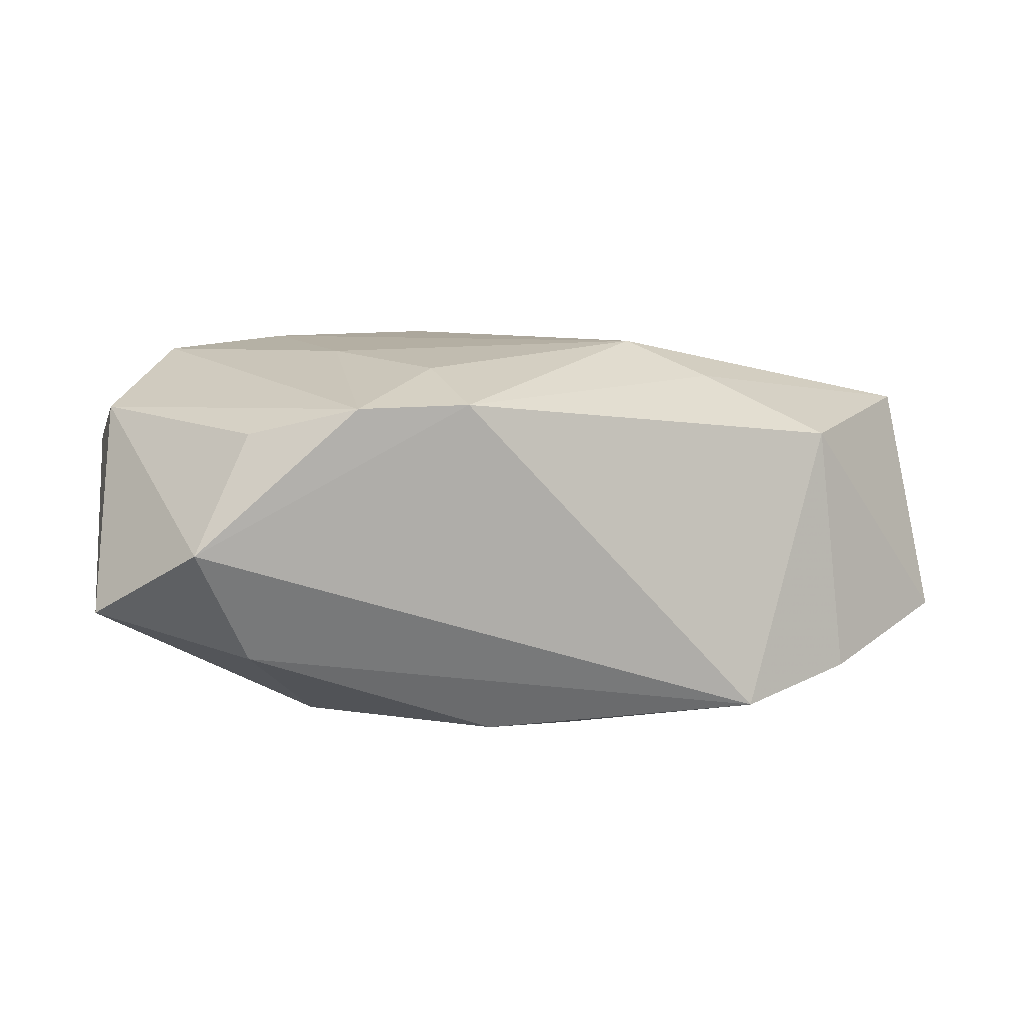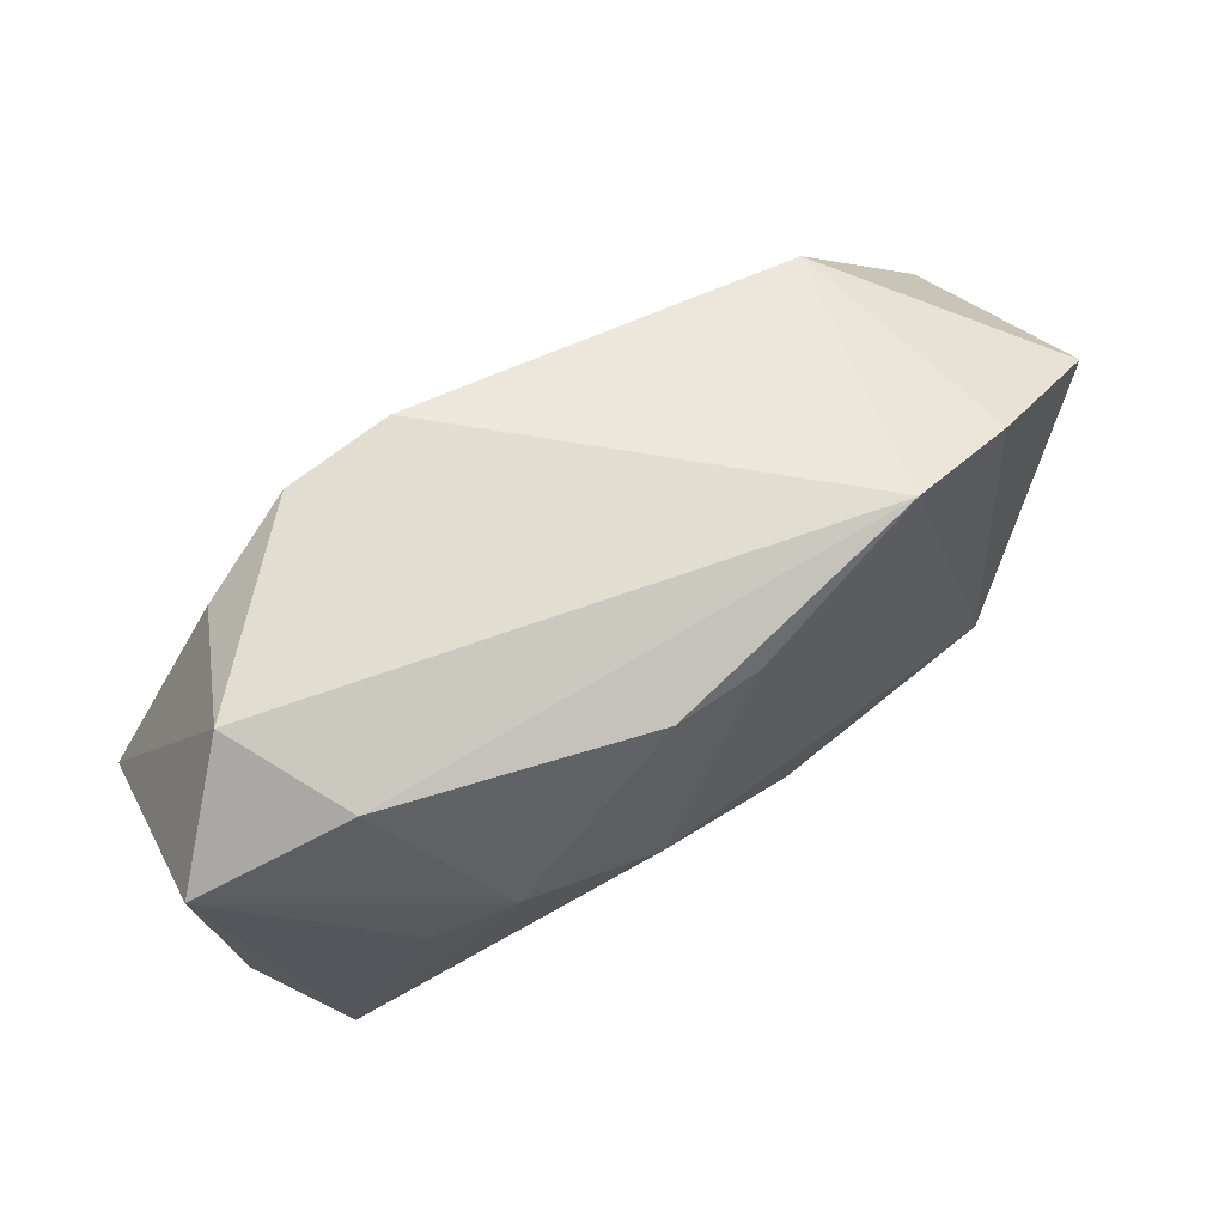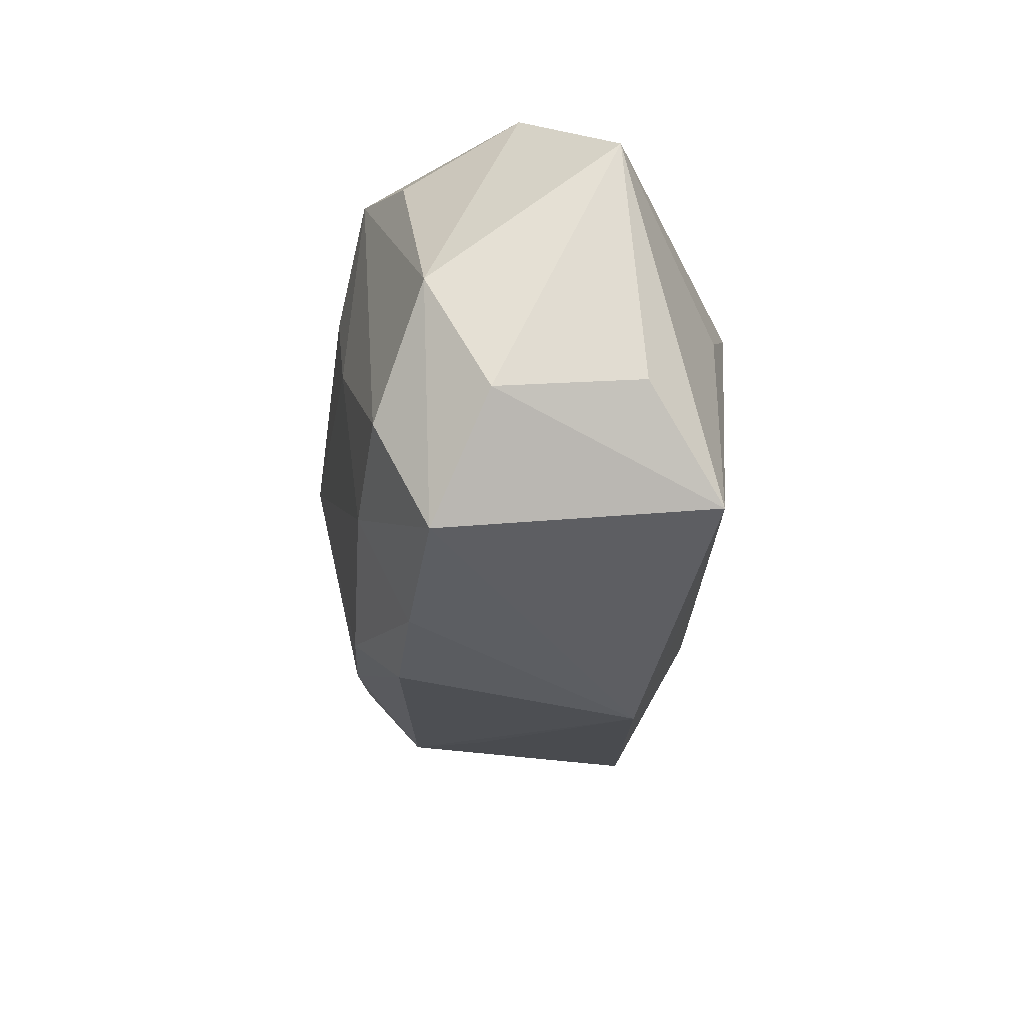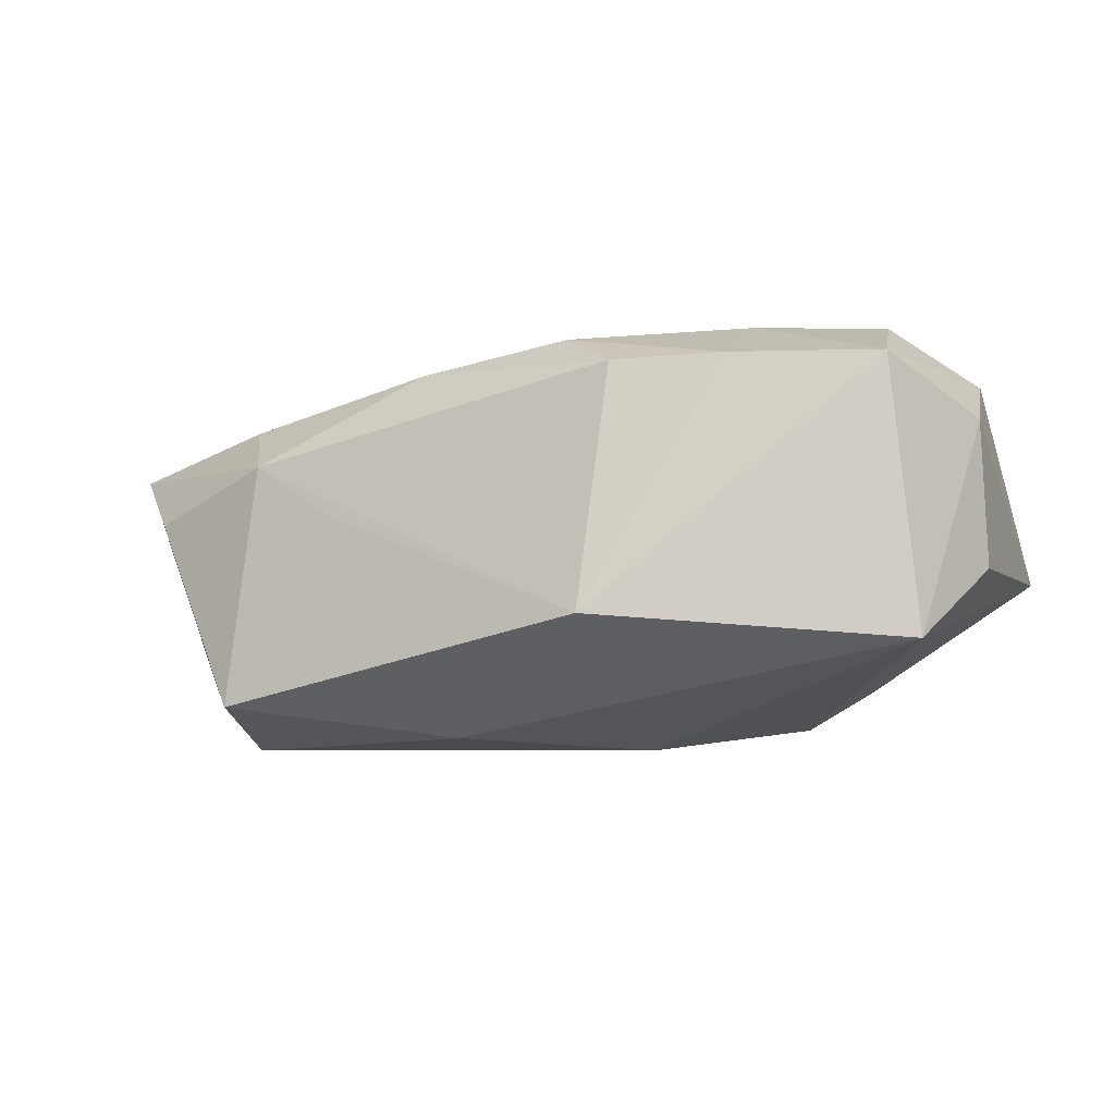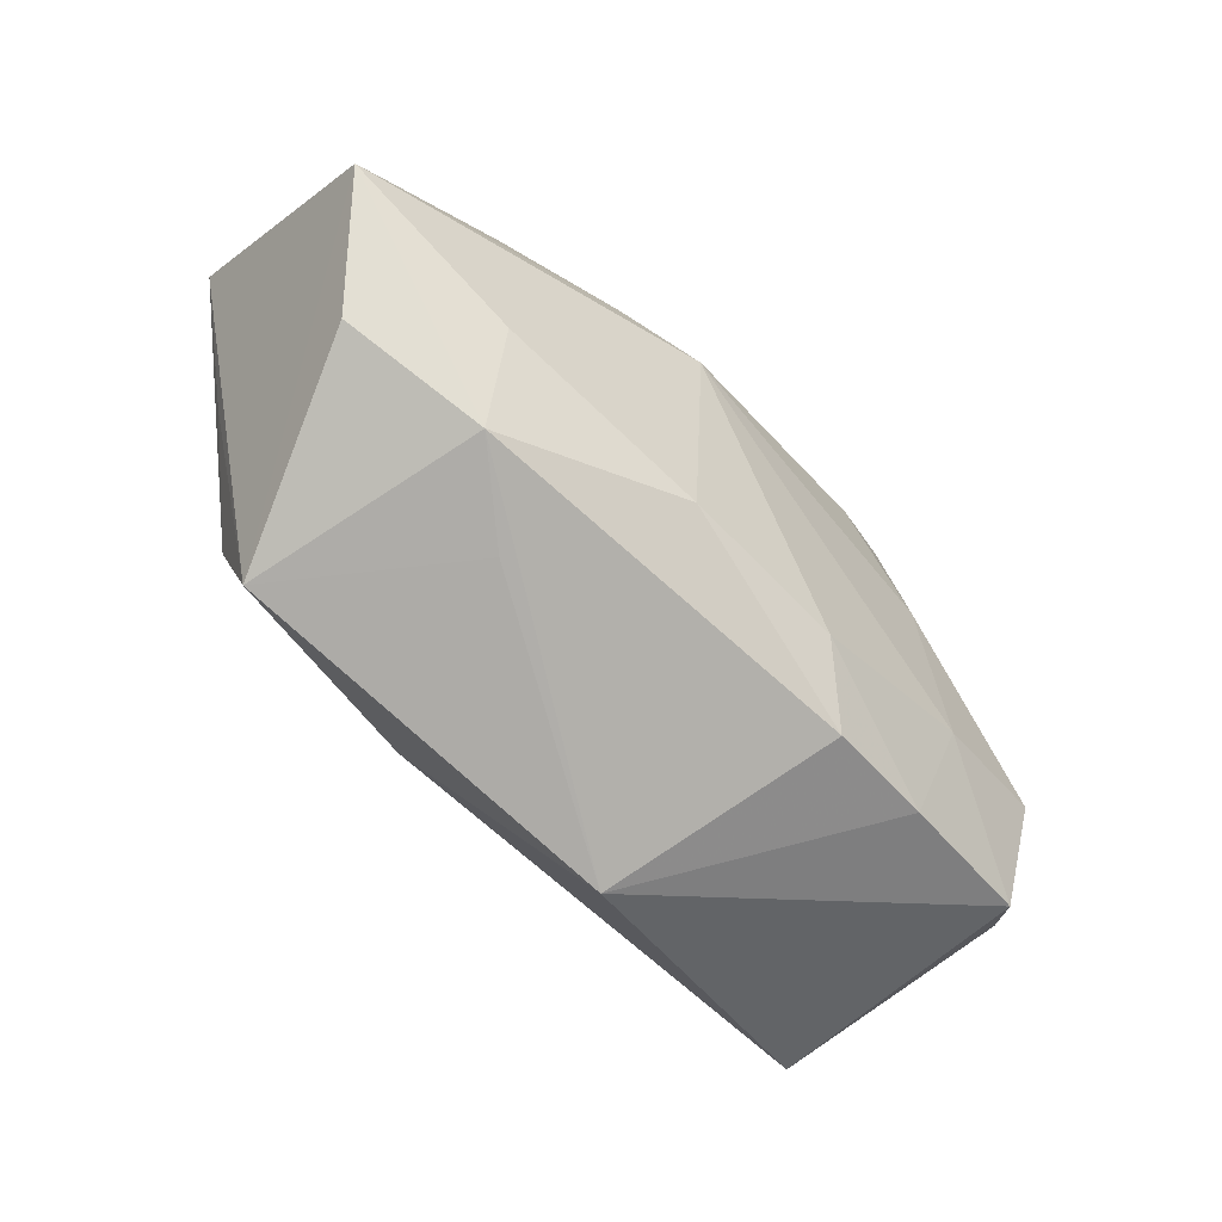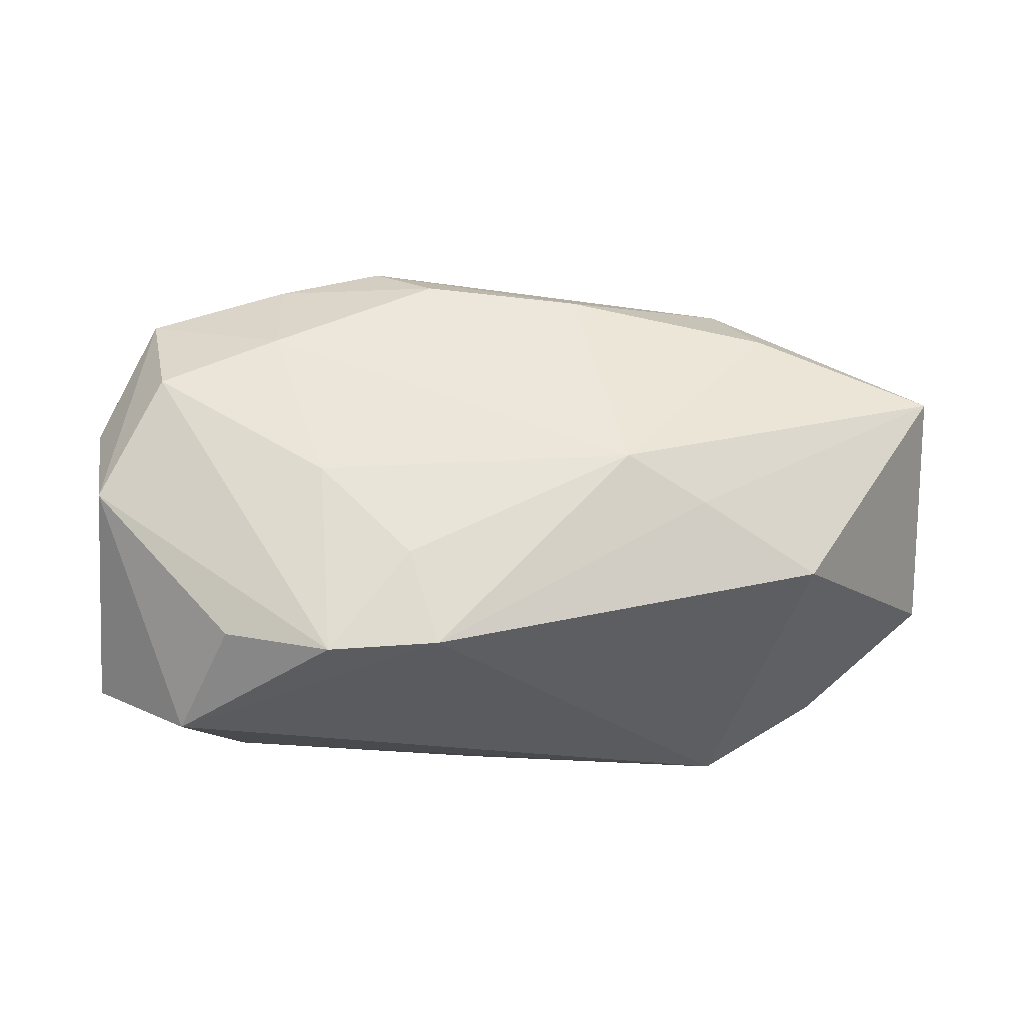
<metadata>
{"format":"obj","ext":"obj","renderer":"f3d","projection":"perspective","resolution":1024,"background":"white","views":[{"elev":16.6,"azim":169.7,"up":"+Z"},{"elev":72.0,"azim":141.8,"up":"+Y"},{"elev":-22.4,"azim":80.8,"up":"+Y"},{"elev":-10.8,"azim":20.0,"up":"+Z"},{"elev":-69.3,"azim":-50.2,"up":"+Y"},{"elev":60.6,"azim":176.5,"up":"+Z"}]}
</metadata>
<code>
v -0.006981 -0.01198 -0.01718
v 0.009792 -0.01628 -0.01274
v 0.0364 -0.006988 0.007718
v -0.00899 -0.01565 0.01341
v -0.04175 -0.005092 0.008788
v -0.02658 -0.01194 0.01072
v 0.007302 0.01226 0.0174
v -0.03422 -0.002051 -0.01237
v 0.01886 -0.0113 0.01602
v 0.02435 0.01912 -0.006012
v 0.03647 -0.005504 -0.00435
v 0.02927 -0.00751 0.01592
v 0.01833 0.007745 -0.01548
v 0.009537 -0.02154 0.01143
v 0.03081 -0.01651 0.01155
v 0.003257 0.01841 -0.01421
v -0.04155 0.008333 -0.008666
v -0.01581 -0.01965 0.0009842
v 0.02355 0.01722 0.01343
v 0.02857 0.02168 0.00431
v 0.03717 0.01481 -0.002472
v 0.004481 -0.01725 0.0148
v -0.02857 0.01276 0.01001
v 0.005236 0.02037 0.01591
v -0.01235 0.003762 0.0174
v 0.03244 -0.01405 -0.01103
v -0.0256 -0.01868 -0.01457
v -0.02677 -0.009562 -0.01733
v -0.01896 0.007401 0.0146
v 0.01868 -0.01976 0.01166
v -0.03489 -0.01376 0.002537
v 0.006479 -0.0004092 -0.01761
v 0.01457 0.02047 0.01598
v -0.004168 0.01752 -0.0146
v 0.007398 -0.02355 -0.009145
v 0.02479 0.004044 -0.01282
v 0.03518 0.002362 0.01281
v -0.02328 -0.01826 0.006023
v -0.03012 0.01657 -0.01121
v -0.01991 0.02168 -0.01242
v -0.03634 0.005801 0.004574
v 0.01476 0.003493 0.0174
f 35 2 26
f 26 15 35
f 18 27 35
f 35 38 18
f 18 38 27
f 5 27 31
f 31 38 5
f 27 38 31
f 21 13 10
f 13 16 10
f 10 16 40
f 27 8 28
f 23 41 5
f 23 24 40
f 7 24 25
f 33 24 7
f 15 9 30
f 35 15 30
f 22 9 25
f 22 30 9
f 33 37 19
f 12 9 15
f 15 37 12
f 12 37 33
f 36 13 21
f 21 26 36
f 36 26 13
f 11 26 21
f 21 10 20
f 33 19 20
f 20 10 40
f 20 37 21
f 20 19 37
f 40 24 20
f 20 24 33
f 40 16 34
f 34 28 40
f 1 26 2
f 27 28 1
f 35 27 1
f 1 2 35
f 17 28 8
f 41 23 17
f 5 41 17
f 17 27 5
f 17 8 27
f 29 5 25
f 29 23 5
f 25 24 29
f 24 23 29
f 5 38 6
f 25 5 6
f 30 22 14
f 14 38 35
f 35 30 14
f 33 7 42
f 42 12 33
f 9 12 42
f 25 9 42
f 42 7 25
f 15 26 3
f 26 11 3
f 3 37 15
f 21 37 3
f 3 11 21
f 28 34 32
f 32 1 28
f 32 16 13
f 32 34 16
f 13 26 32
f 26 1 32
f 39 23 40
f 39 17 23
f 40 28 39
f 28 17 39
f 4 6 38
f 38 14 4
f 4 14 22
f 4 22 25
f 25 6 4

</code>
